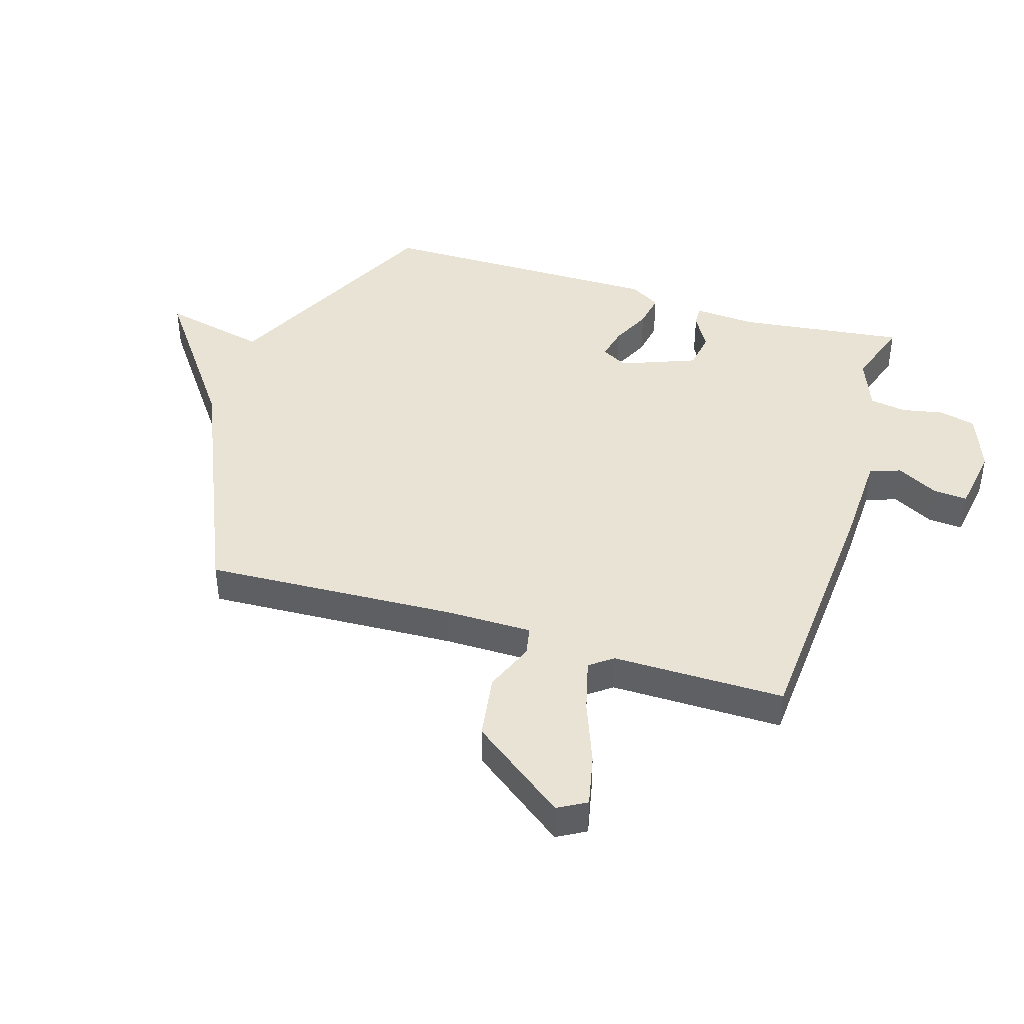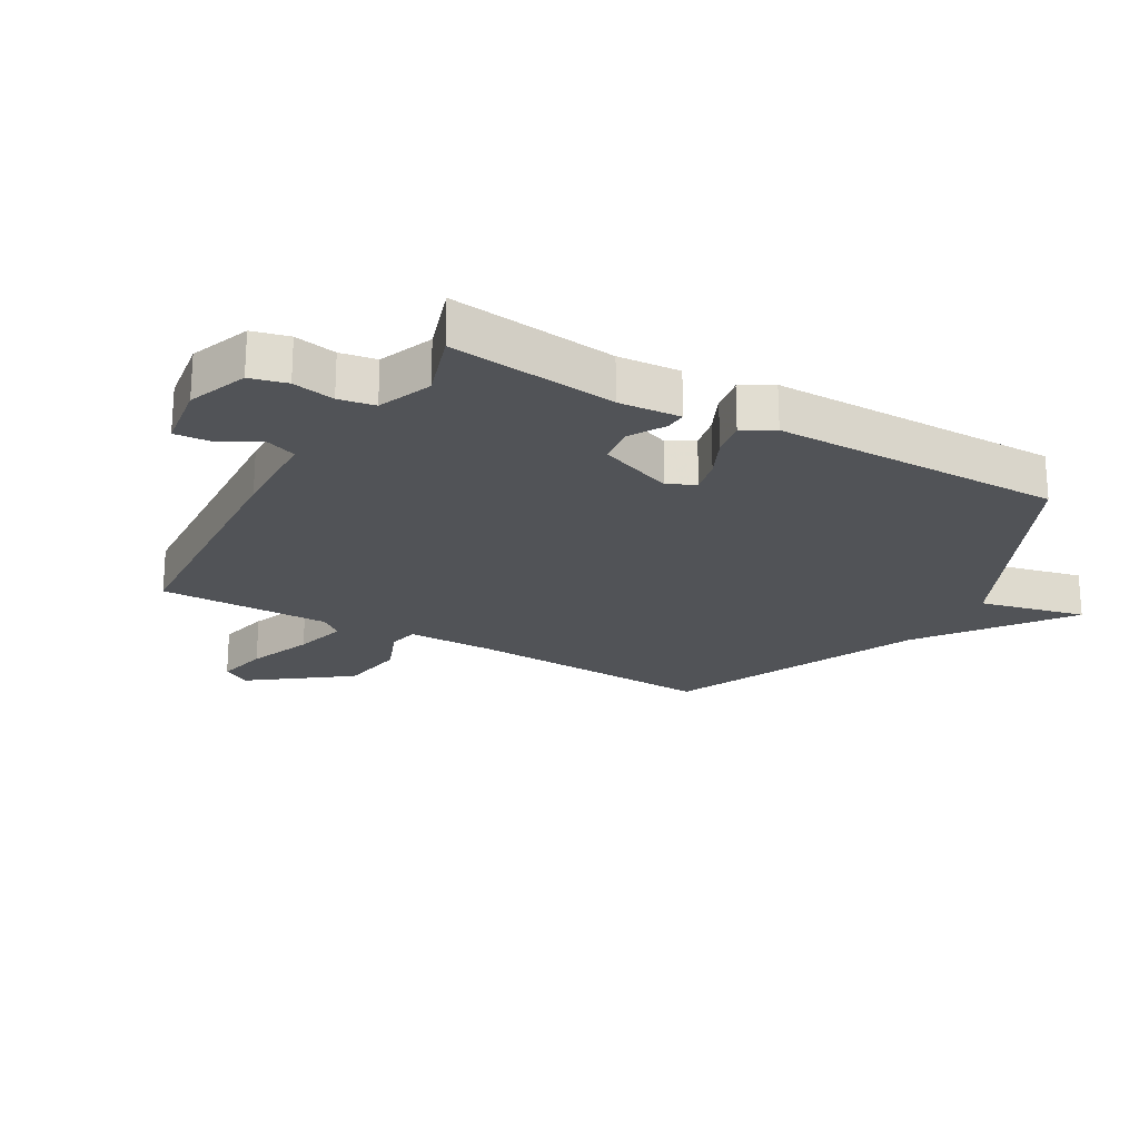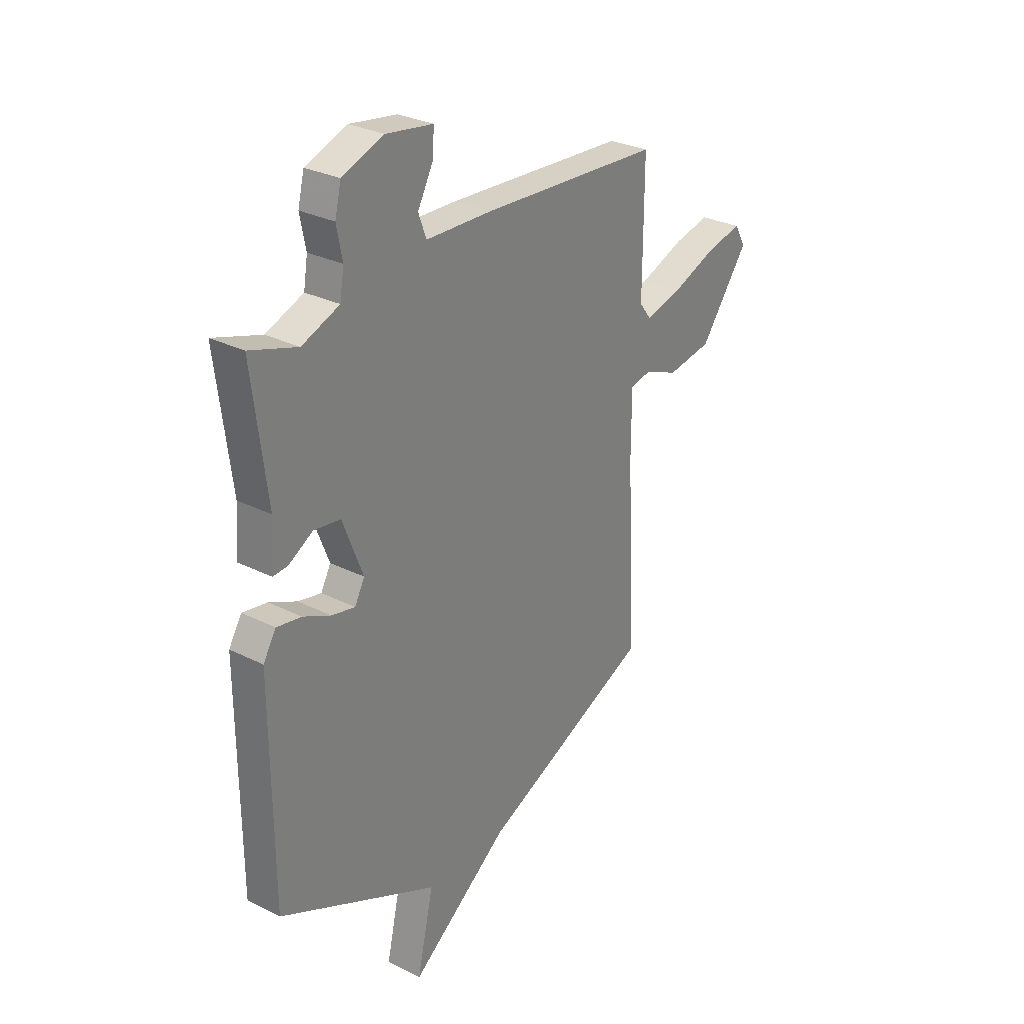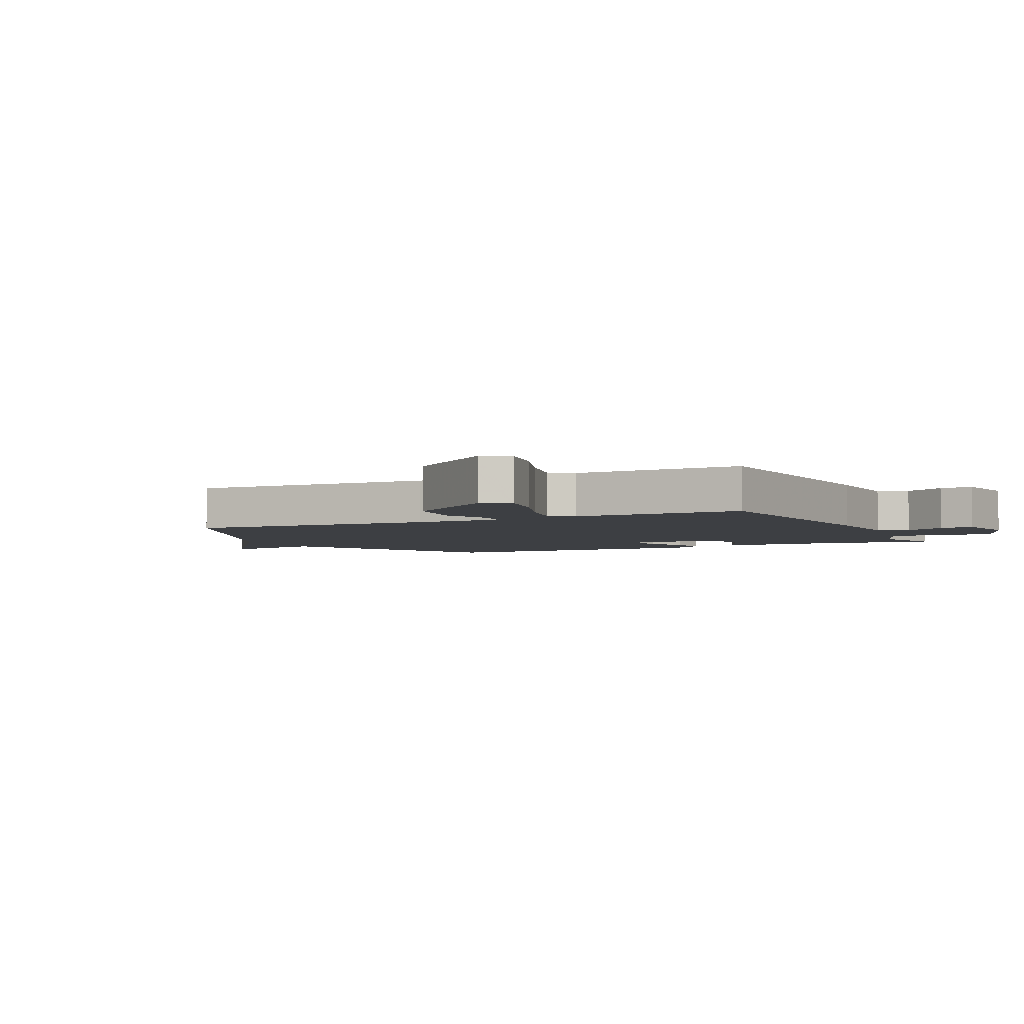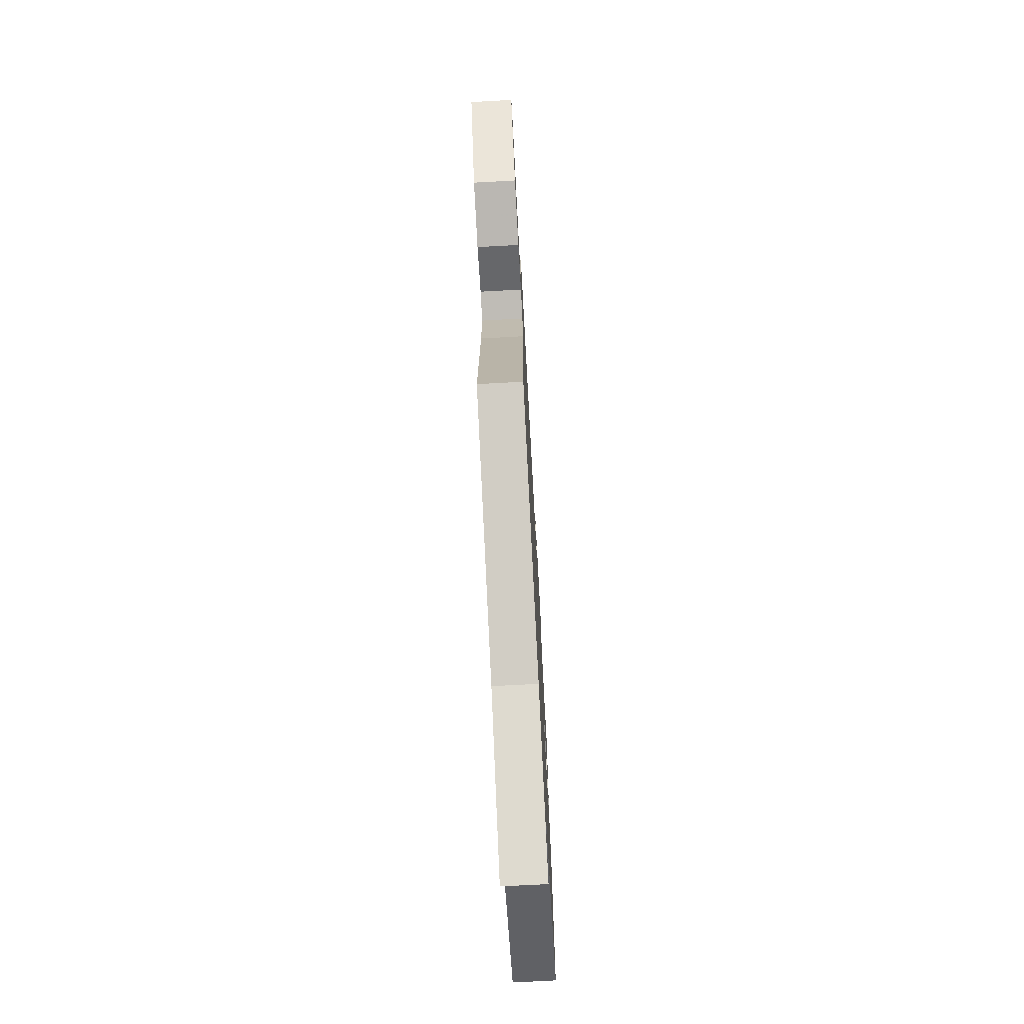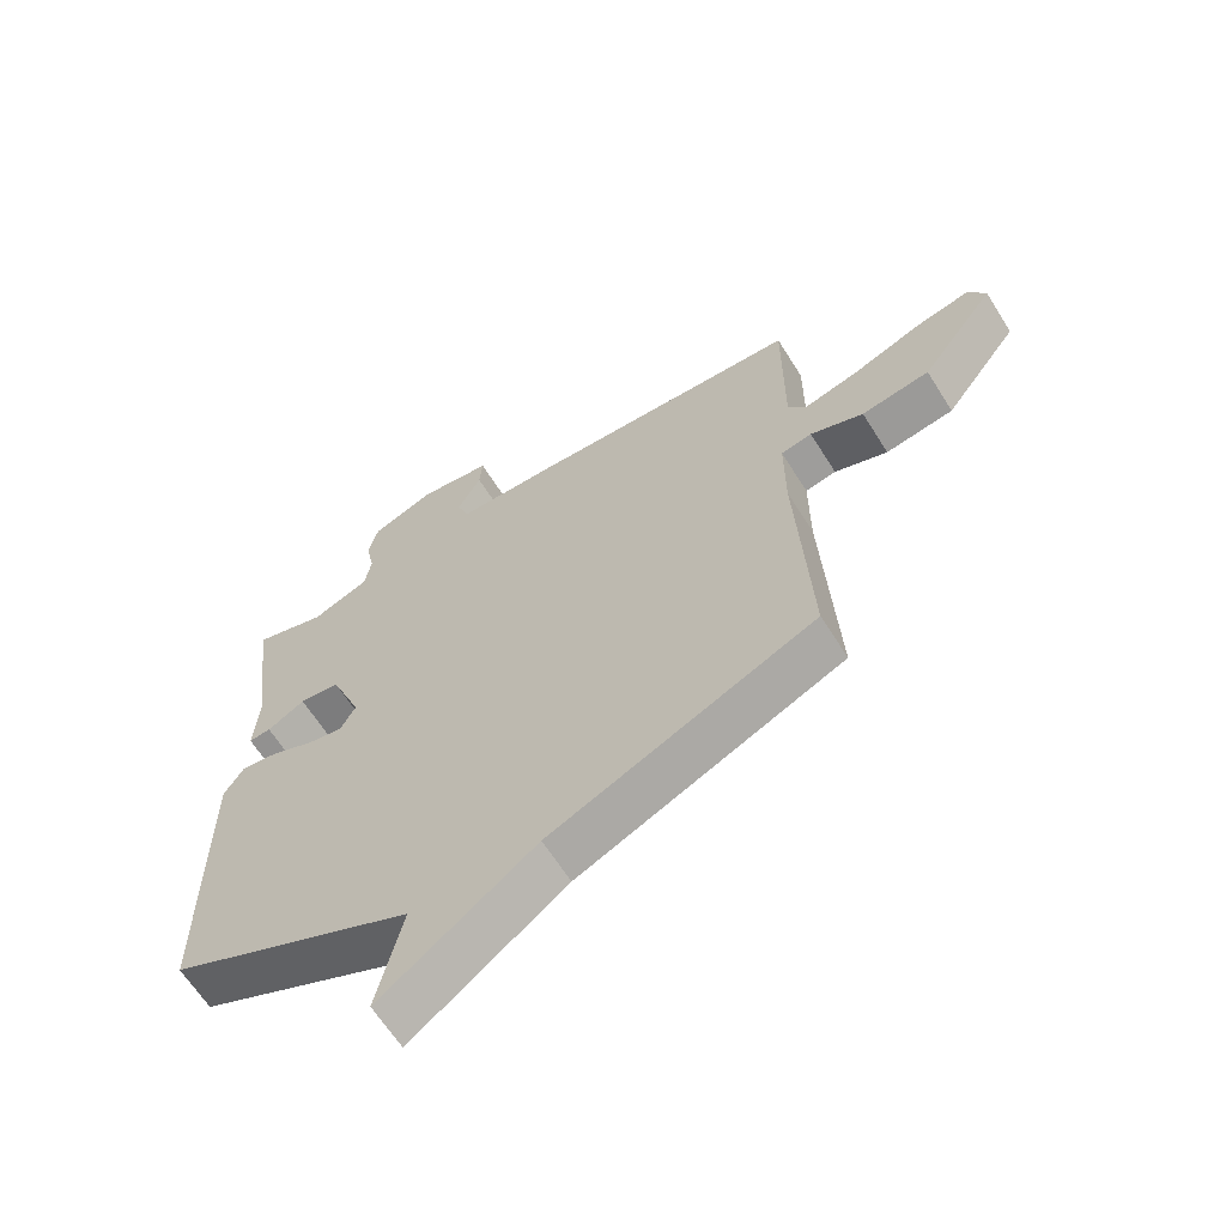
<metadata>
{"format":"obj","ext":"obj","renderer":"f3d","projection":"perspective","resolution":1024,"background":"white","views":[{"elev":42.1,"azim":-72.6,"up":"+Y"},{"elev":-21.9,"azim":60.2,"up":"+Y"},{"elev":29.1,"azim":126.8,"up":"+Z"},{"elev":-3.8,"azim":-63.3,"up":"+Y"},{"elev":-73.4,"azim":-86.9,"up":"+Z"},{"elev":-64.1,"azim":-147.9,"up":"+Z"}]}
</metadata>
<code>
v -0.5 0.07 0.5
v -0.066 0.07 0.527
v 0.094 0.07 0.532
v 0.113 0.07 0.583
v 0.076 0.07 0.652
v 0.072 0.07 0.709
v 0.185 0.07 0.726
v 0.285 0.07 0.689
v 0.3 0.07 0.628
v 0.286 0.07 0.558
v 0.296 0.07 0.498
v 0.386 0.07 0.463
v 0.5 0.07 0.5
v 0.465 0.07 0.223
v 0.472 0.07 0.12
v 0.437 0.07 0.122
v 0.378 0.07 0.156
v 0.314 0.07 0.147
v 0.265 0.07 0.022
v 0.289 0.07 -0.022
v 0.345 0.07 -0.01
v 0.412 0.07 0.021
v 0.471 0.07 0.031
v 0.502 0.07 -0.019
v 0.5 0.07 -0.5
v 0.115 0.07 -0.684
v 0.155 0.07 -0.86
v -0.085 0.07 -0.684
v -0.5 0.07 -0.5
v -0.479 0.07 -0.084
v -0.479 0.07 0.061
v -0.528 0.07 0.071
v -0.612 0.07 0.038
v -0.72 0.07 0.055
v -0.838 0.07 0.213
v -0.811 0.07 0.26
v -0.724 0.07 0.241
v -0.617 0.07 0.2
v -0.528 0.07 0.177
v -0.499 0.07 0.215
v -0.5 0 0.5
v -0.066 0 0.527
v 0.094 0 0.532
v 0.113 0 0.583
v 0.076 0 0.652
v 0.072 0 0.709
v 0.185 0 0.726
v 0.285 0 0.689
v 0.3 0 0.628
v 0.286 0 0.558
v 0.296 0 0.498
v 0.386 0 0.463
v 0.5 0 0.5
v 0.465 0 0.223
v 0.472 0 0.12
v 0.437 0 0.122
v 0.378 0 0.156
v 0.314 0 0.147
v 0.265 0 0.022
v 0.289 0 -0.022
v 0.345 0 -0.01
v 0.412 0 0.021
v 0.471 0 0.031
v 0.502 0 -0.019
v 0.5 0 -0.5
v 0.115 0 -0.684
v 0.155 0 -0.86
v -0.085 0 -0.684
v -0.5 0 -0.5
v -0.479 0 -0.084
v -0.479 0 0.061
v -0.528 0 0.071
v -0.612 0 0.038
v -0.72 0 0.055
v -0.838 0 0.213
v -0.811 0 0.26
v -0.724 0 0.241
v -0.617 0 0.2
v -0.528 0 0.177
v -0.499 0 0.215
f 36 37 38
f 35 36 38
f 34 35 38
f 33 34 38
f 32 33 38
f 31 32 38 39
f 28 29 30
f 28 30 31
f 27 28 31
f 26 27 31
f 24 25 26
f 23 24 26
f 22 23 26
f 21 22 26
f 20 21 26
f 31 39 40
f 26 31 40
f 20 26 40
f 19 20 40
f 14 15 16 17
f 14 17 18
f 13 14 18
f 12 13 18
f 1 2 3
f 40 1 3
f 19 40 3
f 18 19 3
f 12 18 3
f 11 12 3
f 8 9 10
f 7 8 10
f 6 7 10
f 5 6 10
f 4 5 10
f 3 4 10 11
f 78 77 76
f 78 76 75
f 78 75 74
f 78 74 73
f 78 73 72
f 79 78 72 71
f 70 69 68
f 71 70 68
f 71 68 67
f 71 67 66
f 66 65 64
f 66 64 63
f 66 63 62
f 66 62 61
f 66 61 60
f 80 79 71
f 80 71 66
f 80 66 60
f 80 60 59
f 57 56 55 54
f 58 57 54
f 58 54 53
f 58 53 52
f 43 42 41
f 43 41 80
f 43 80 59
f 43 59 58
f 43 58 52
f 43 52 51
f 50 49 48
f 50 48 47
f 50 47 46
f 50 46 45
f 50 45 44
f 51 50 44 43
f 1 41 42 2
f 2 42 43 3
f 3 43 44 4
f 4 44 45 5
f 5 45 46 6
f 6 46 47 7
f 7 47 48 8
f 8 48 49 9
f 9 49 50 10
f 10 50 51 11
f 11 51 52 12
f 12 52 53 13
f 13 53 54 14
f 14 54 55 15
f 15 55 56 16
f 16 56 57 17
f 17 57 58 18
f 18 58 59 19
f 19 59 60 20
f 20 60 61 21
f 21 61 62 22
f 22 62 63 23
f 23 63 64 24
f 24 64 65 25
f 25 65 66 26
f 26 66 67 27
f 27 67 68 28
f 28 68 69 29
f 29 69 70 30
f 30 70 71 31
f 31 71 72 32
f 32 72 73 33
f 33 73 74 34
f 34 74 75 35
f 35 75 76 36
f 36 76 77 37
f 37 77 78 38
f 38 78 79 39
f 39 79 80 40
f 40 80 41 1

</code>
